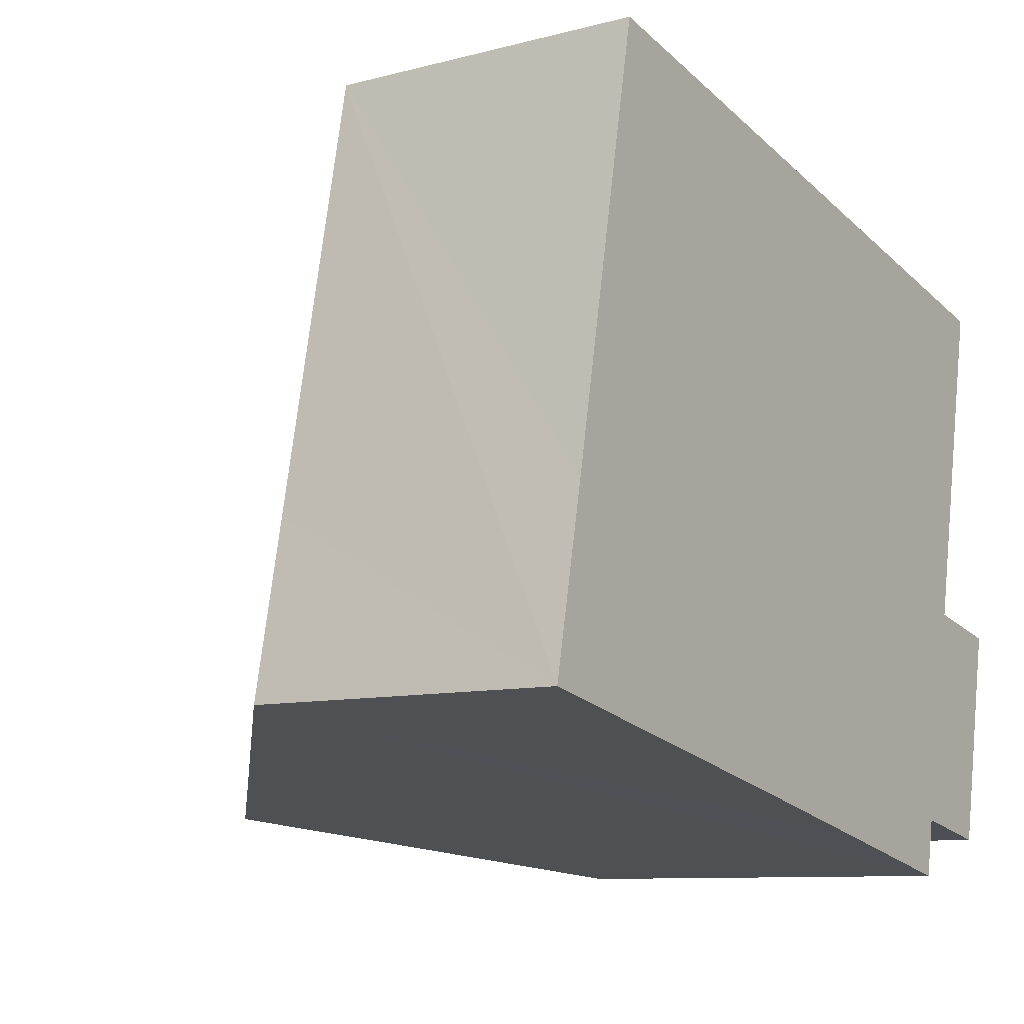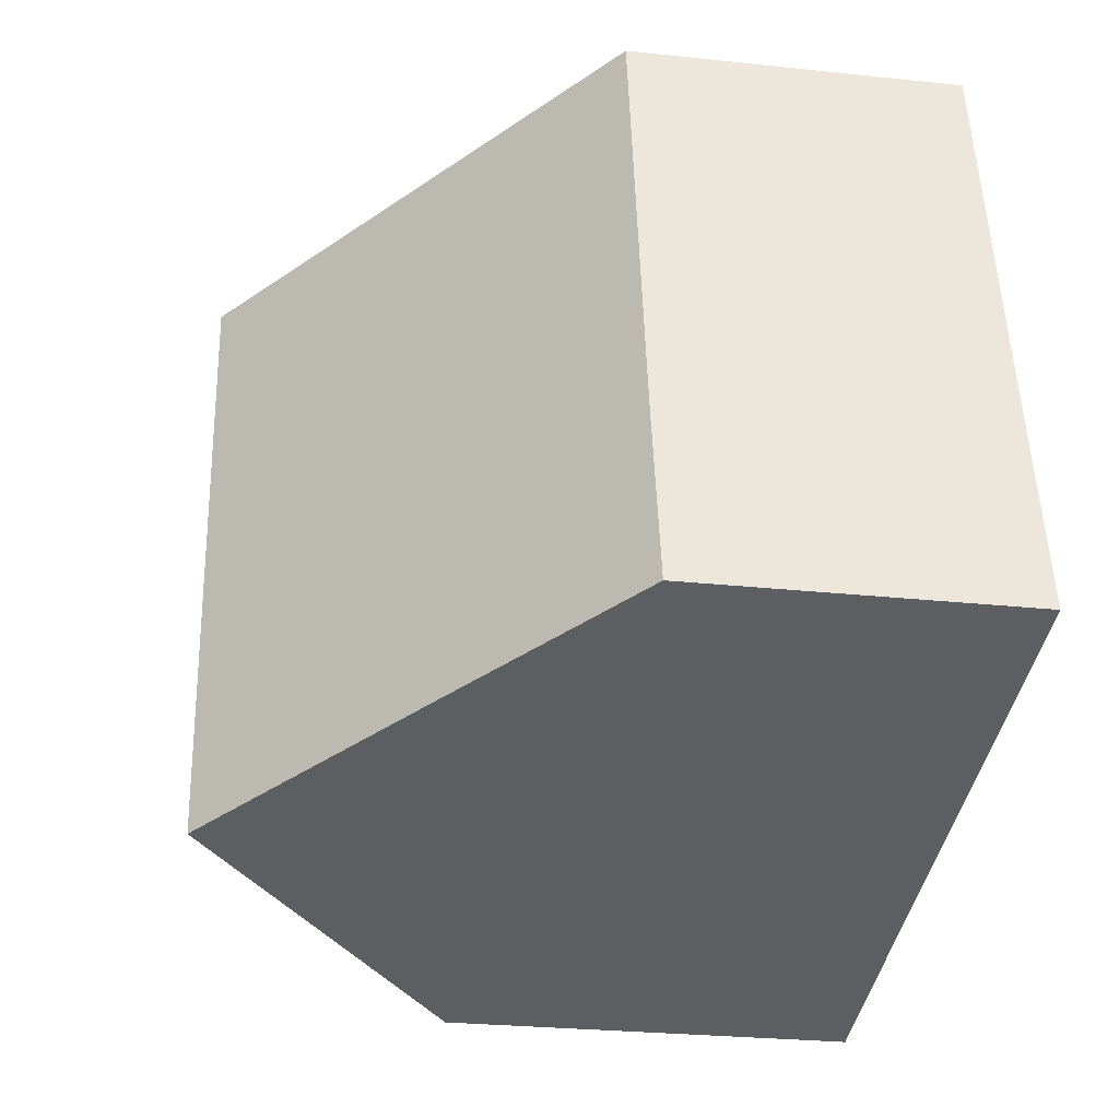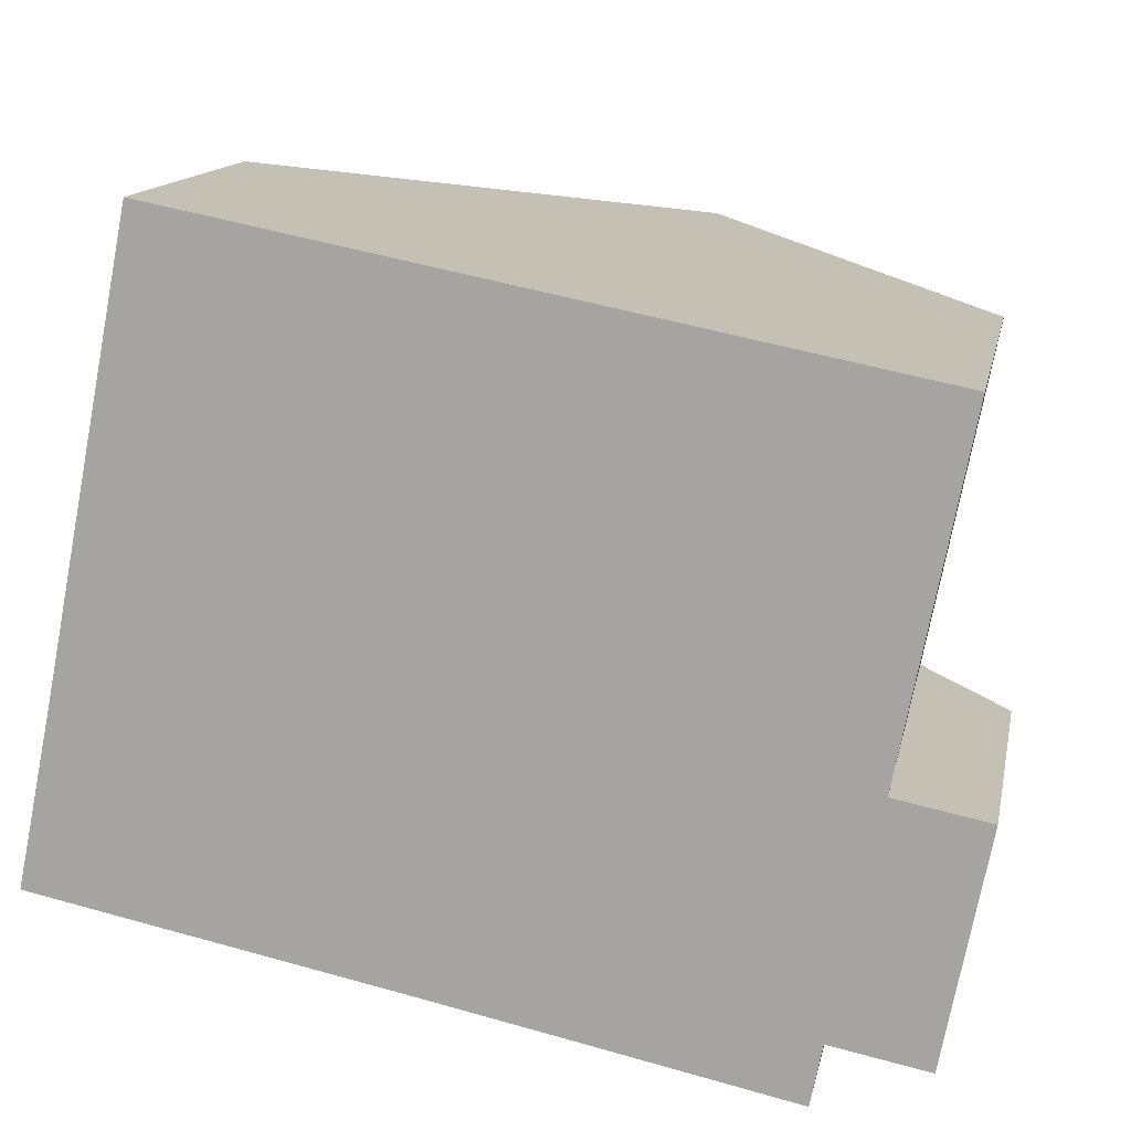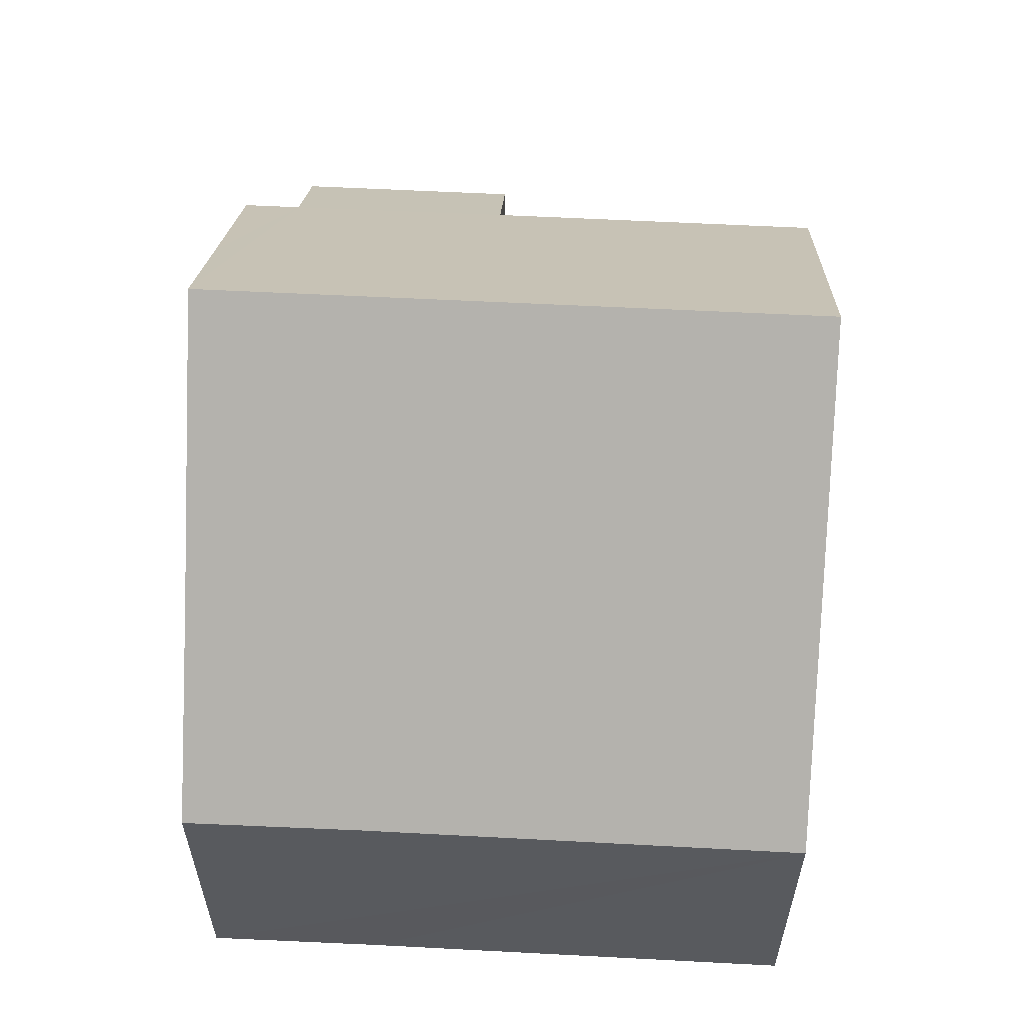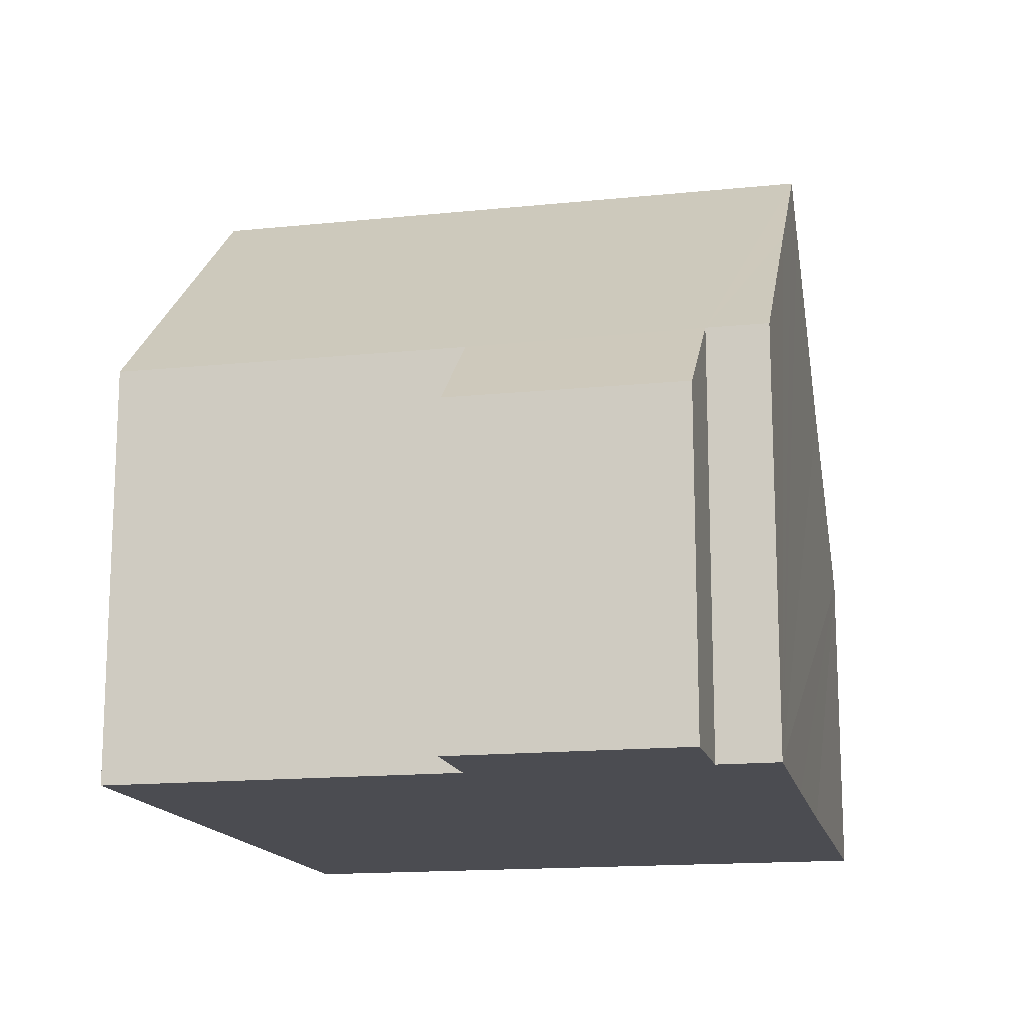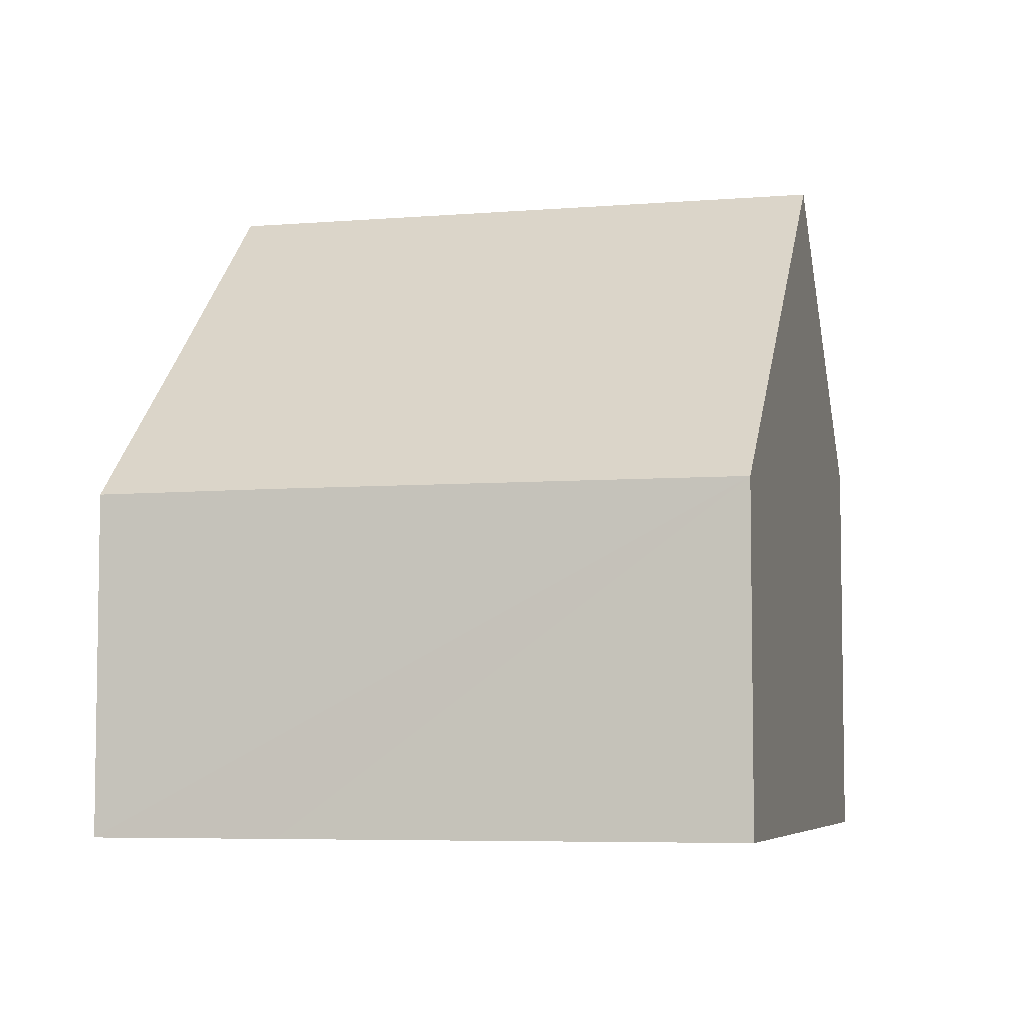
<metadata>
{"format":"obj","ext":"obj","renderer":"f3d","projection":"perspective","resolution":1024,"background":"white","views":[{"elev":-9.4,"azim":-55.5,"up":"+Z"},{"elev":-27.3,"azim":-99.3,"up":"+Z"},{"elev":13.8,"azim":11.1,"up":"+Z"},{"elev":59.4,"azim":-75.8,"up":"+Y"},{"elev":-15.3,"azim":113.6,"up":"+Y"},{"elev":-5.9,"azim":-64.7,"up":"+Y"}]}
</metadata>
<code>
v  5.358 9.093 -1.09
v  1.636 4.375 8.259
v  7.002 9.093 7.208
v  0.484 4.386 2.378
v  4.734 8.543 -0.96
v  2.369 6.459 -0.472
v  0 4.375 2.679e-16
v  10.88 4.366 -1.415
v  10.25 5.44 1.826
v  11.47 4.372 1.588
v  11.15 5.448 6.396
v  9.614 5.478 -1.168
v  7.098 7.559 -1.453
v  9.461 5.476 -1.951
v  9.614 7.152e-17 -1.168
v  10.88 8.664e-17 -1.415
v  9.461 1.195e-16 -1.951
v  7.098 8.897e-17 -1.453
v  5.358 6.674e-17 -1.09
v  4.734 5.878e-17 -0.96
v  0 0 0
v  2.369 2.89e-17 -0.472
v  0.484 -1.456e-16 2.378
v  1.636 -5.057e-16 8.259
v  7.002 -4.414e-16 7.208
v  11.15 -3.916e-16 6.396
v  10.25 -1.118e-16 1.826
v  11.47 -9.724e-17 1.588
g defaultobject
f 1 2 3
f 2 1 4
f 4 1 5
f 4 5 6
f 4 6 7
f 8 9 10
f 9 3 11
f 3 9 1
f 1 9 12
f 12 9 8
f 1 12 13
f 13 12 14
f 8 15 12
f 15 8 16
f 17 13 14
f 13 17 1
f 1 17 5
f 5 17 6
f 6 17 7
f 7 17 18
f 7 18 19
f 7 19 20
f 7 20 21
f 21 20 22
f 21 4 7
f 4 21 2
f 2 21 23
f 2 23 24
f 24 3 2
f 3 24 11
f 11 24 25
f 11 25 26
f 27 10 9
f 10 27 28
f 26 9 11
f 9 26 27
f 28 8 10
f 8 28 16
f 15 14 12
f 14 15 17
f 28 15 16
f 15 28 18
f 18 28 19
f 19 28 20
f 20 28 22
f 22 28 27
f 22 27 26
f 22 26 21
f 21 26 23
f 23 26 24
f 24 26 25
f 18 17 15

</code>
